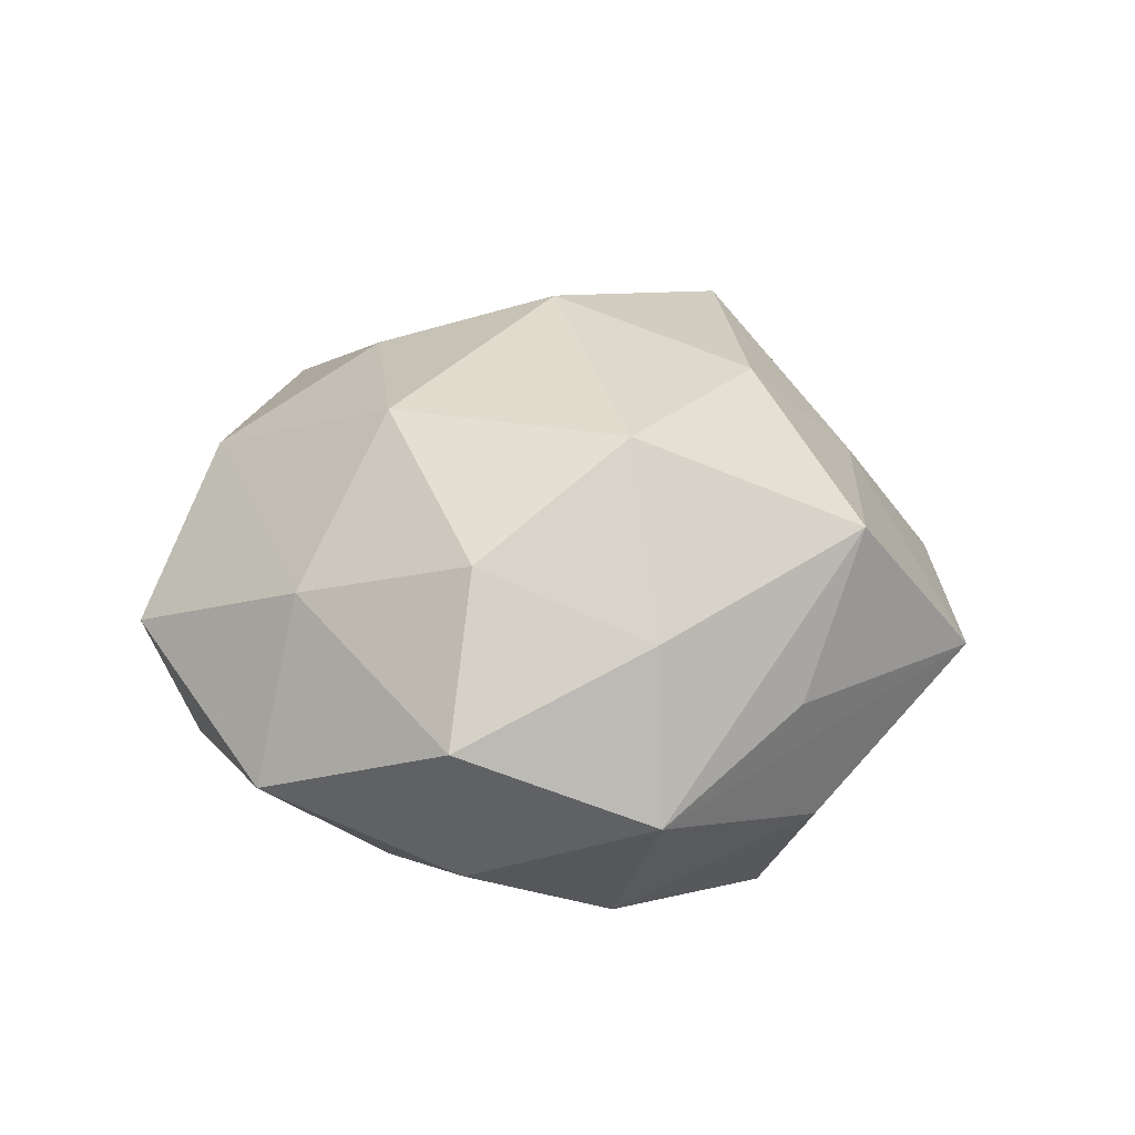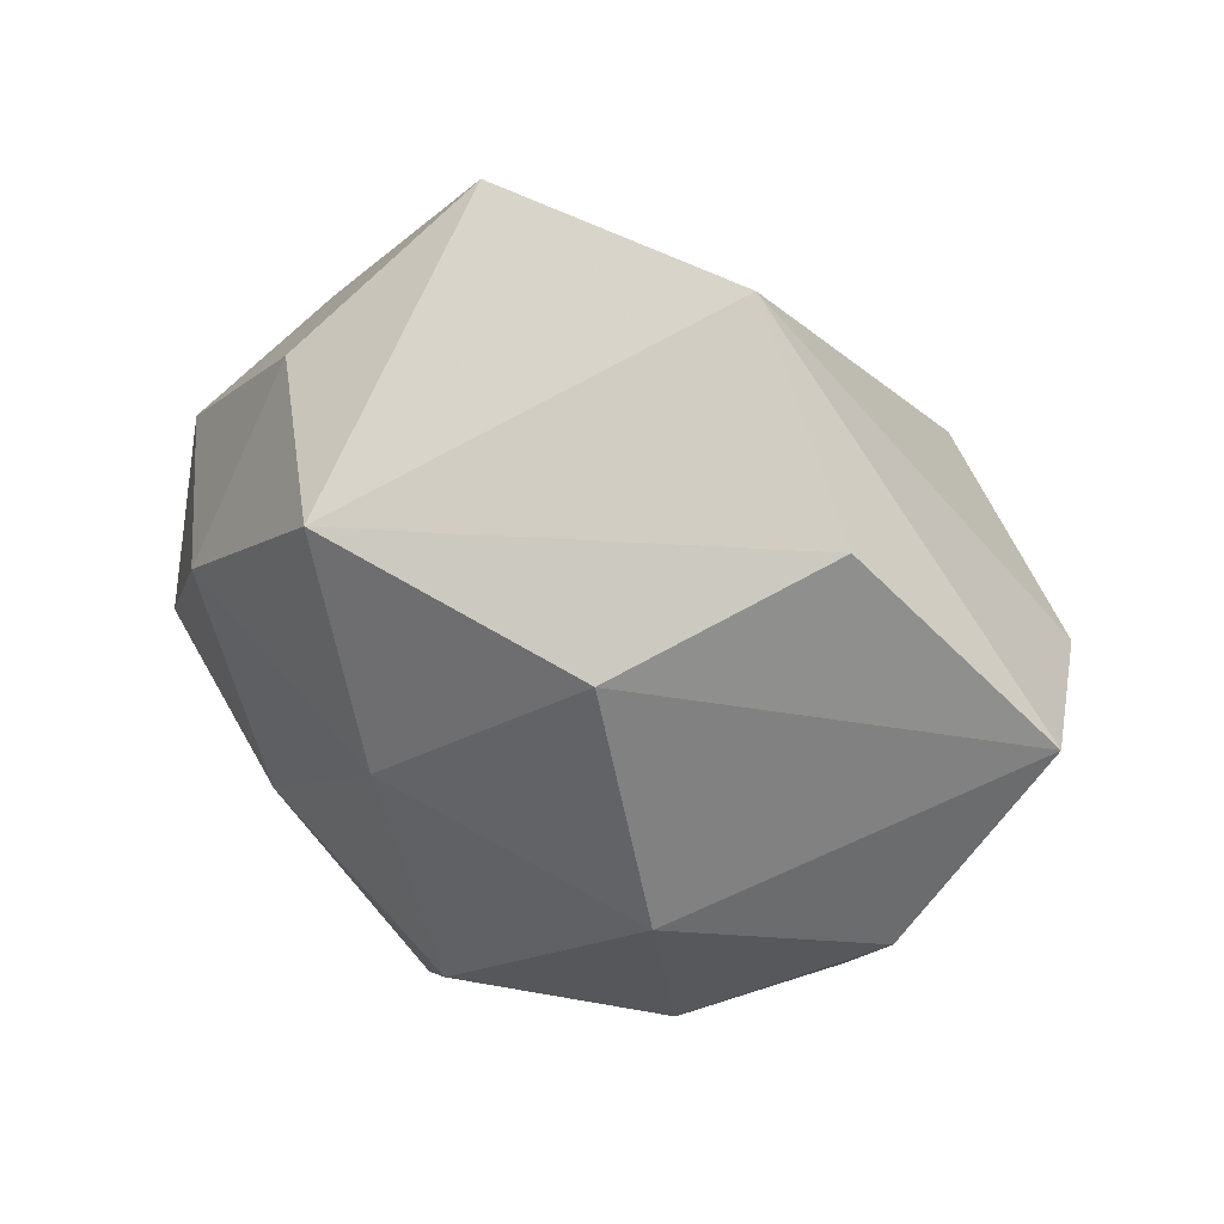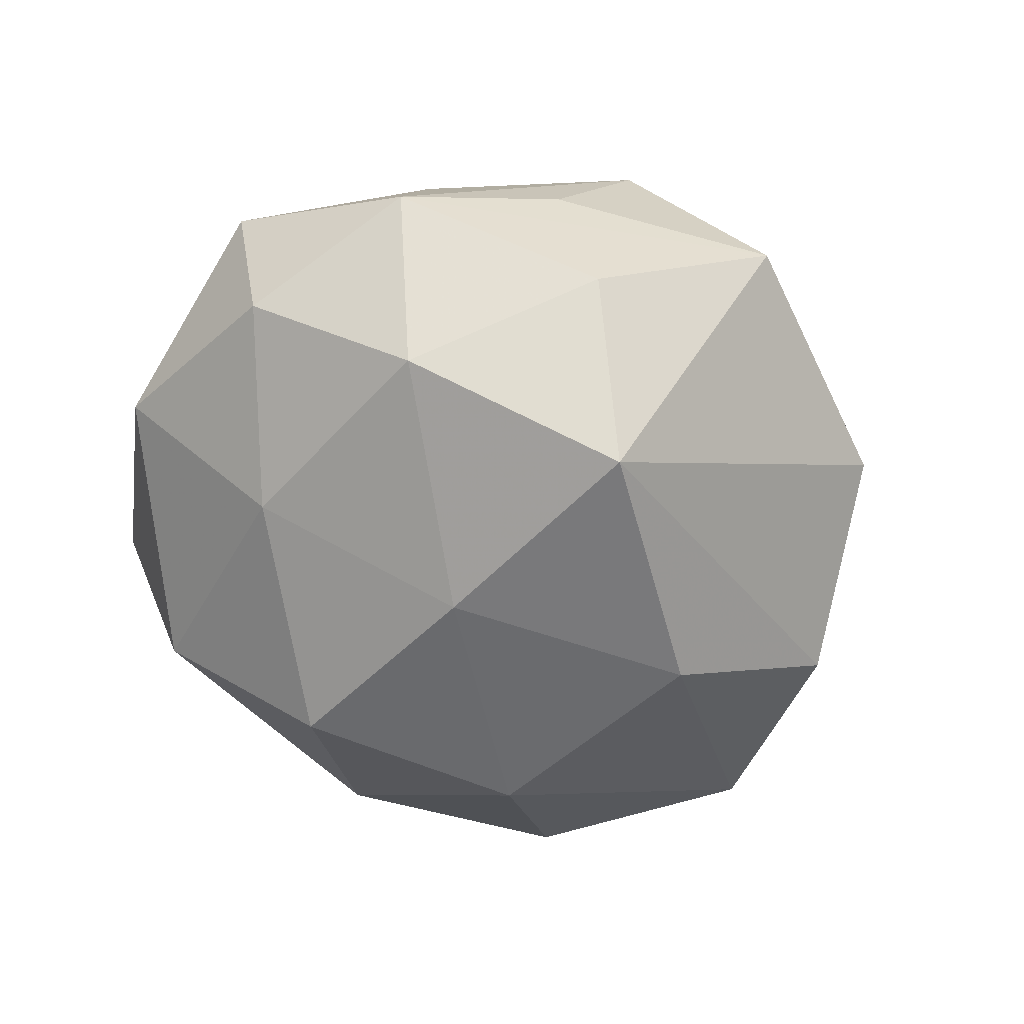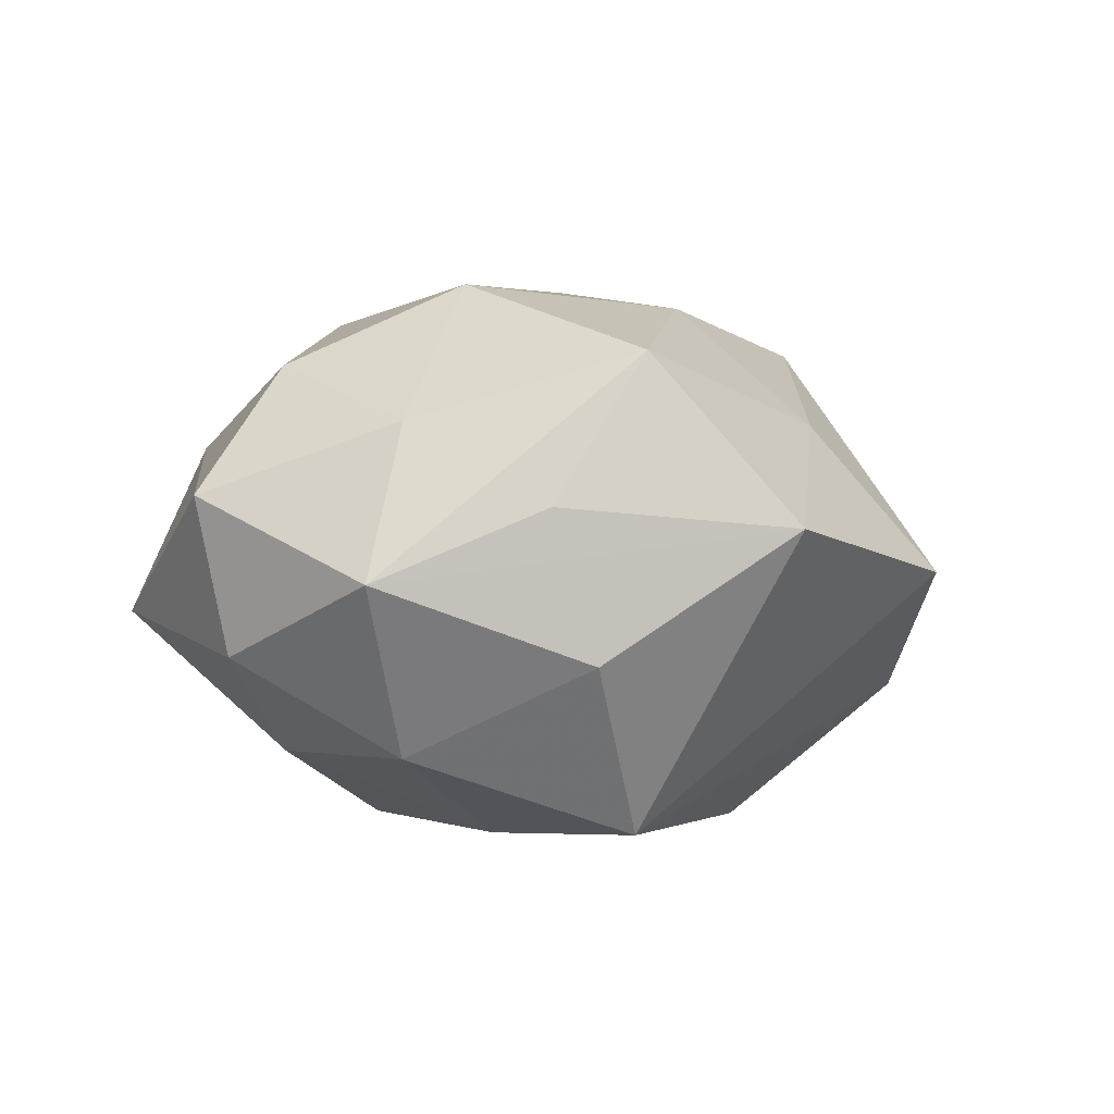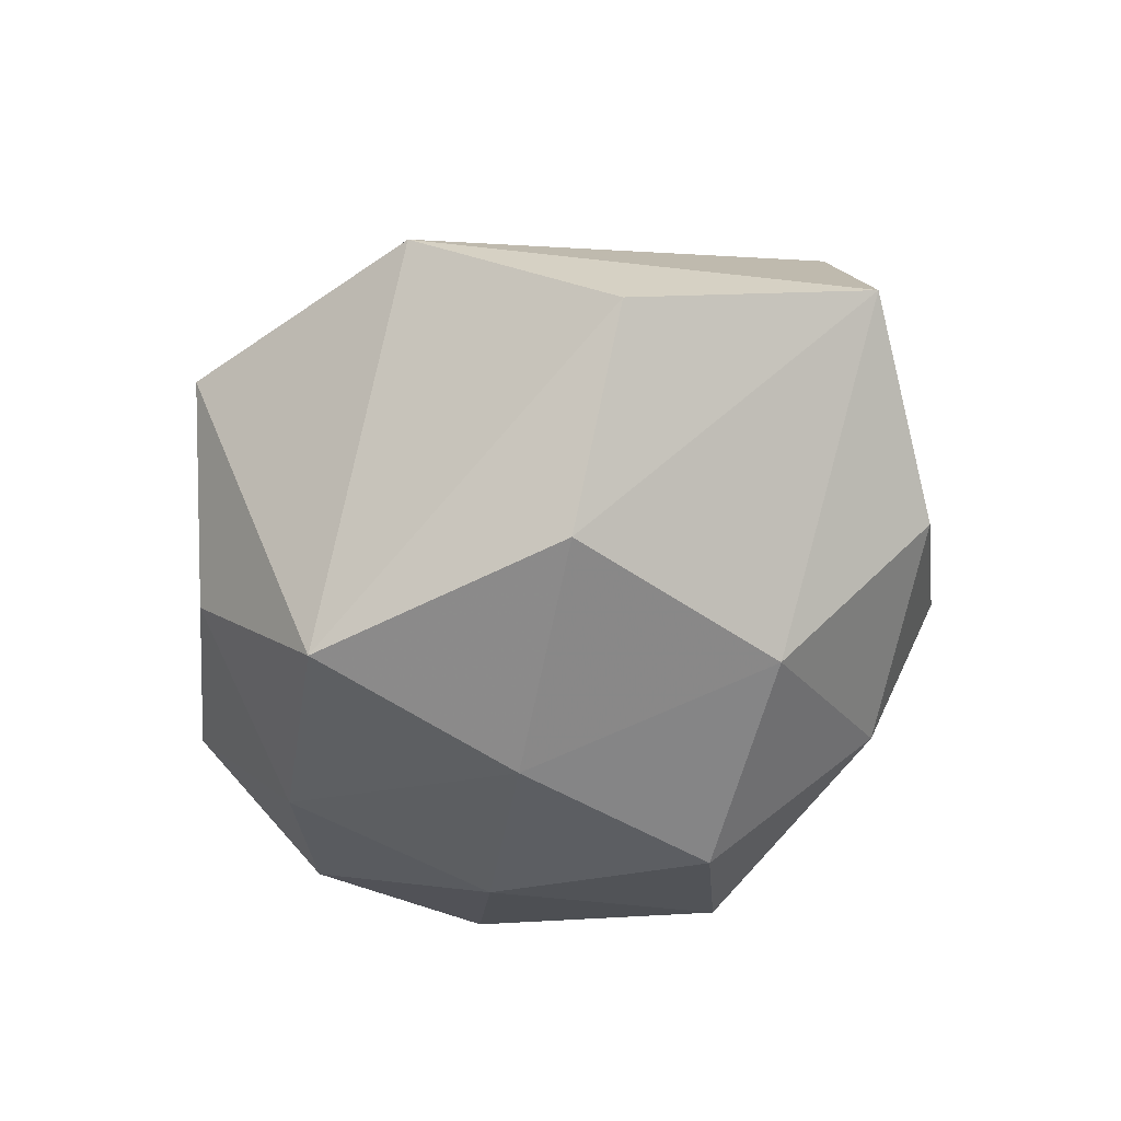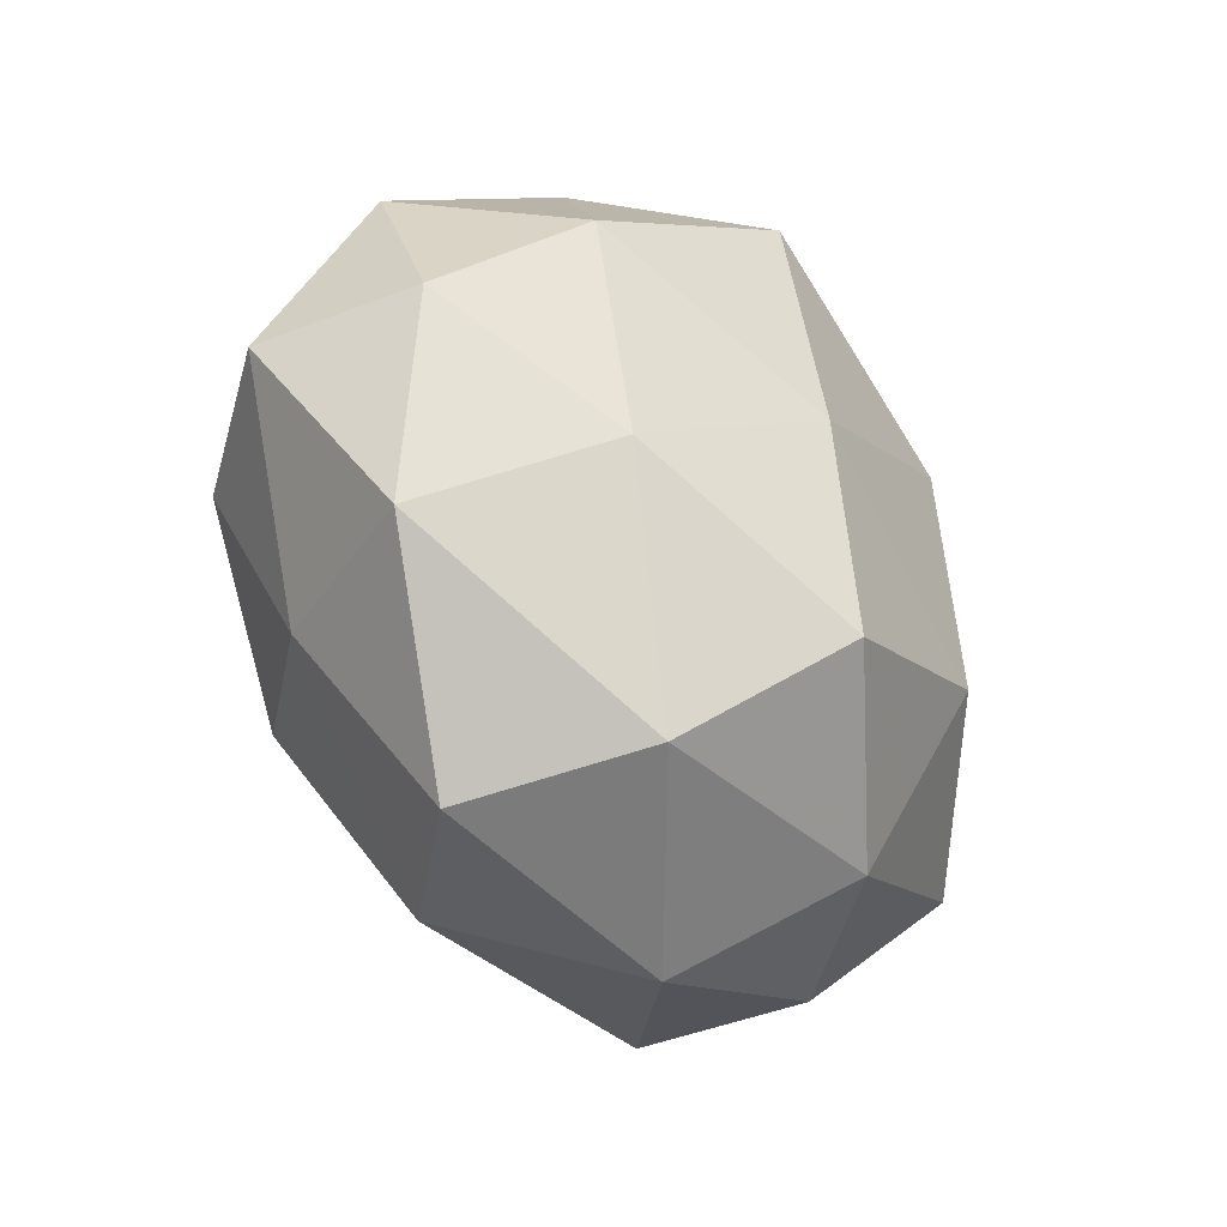
<metadata>
{"format":"obj","ext":"obj","renderer":"f3d","projection":"perspective","resolution":1024,"background":"white","views":[{"elev":25.9,"azim":95.2,"up":"+Z"},{"elev":33.5,"azim":-151.2,"up":"+Y"},{"elev":-60.2,"azim":122.4,"up":"+Z"},{"elev":-4.9,"azim":130.5,"up":"+Z"},{"elev":-59.6,"azim":-137.0,"up":"+Z"},{"elev":-49.7,"azim":127.2,"up":"+Y"}]}
</metadata>
<code>
v 0.01674 0.02593 0.01432
v 0.0008808 0.01648 0.02094
v -0.003725 -0.0001968 0.02508
v -0.03058 -0.01205 0.005135
v 0.01475 -0.03259 0.002501
v -0.006922 -0.03282 0.0007378
v 0.01888 -0.01185 -0.01628
v 0.01282 -0.01176 0.02115
v 0.03271 -0.003788 -0.009093
v -0.01411 -0.02457 -0.01188
v 0.0002643 -0.01916 -0.02172
v 0.02751 -0.003381 0.01486
v -0.03469 0.003092 0.01125
v 0.008838 0.035 0.0004559
v -0.01868 -0.02485 0.01172
v 0.02789 0.0106 0.009028
v -0.02308 -0.02386 -0.0007877
v 0.01926 0.02308 -0.01017
v -0.01659 -0.008755 -0.02044
v 0.03269 0.01138 -0.004065
v 0.01774 0.007727 0.02162
v -0.03026 -0.01306 -0.008915
v -0.02011 -0.007174 0.01613
v 0.009261 0.01859 -0.02313
v 0.00859 -0.02991 -0.01128
v 0.03613 -0.004213 0.00359
v -0.02583 0.01991 -0.01016
v -0.03929 0.003645 -0.002746
v -0.01399 0.0325 -0.001349
v 0.02879 -0.02041 -0.00448
v 0.003778 -0.02767 0.01384
v 0.02303 0.02165 0.001923
v -0.006372 0.02506 0.01094
v -0.02042 0.01252 0.02
v 0.02419 0.00709 -0.0171
v -0.006285 -0.01564 0.01941
v -0.01272 0.01173 -0.02175
v 0.02298 -0.01782 0.009726
v 0.004803 -0.0008146 -0.02333
f 16 12 26
f 2 34 3
f 24 29 14
f 24 35 39
f 39 37 24
f 21 2 3
f 1 2 21
f 21 16 1
f 12 16 21
f 28 37 19
f 19 37 39
f 1 16 20
f 20 16 26
f 27 37 28
f 28 29 27
f 27 24 37
f 29 24 27
f 33 29 34
f 33 2 1
f 34 2 33
f 33 1 14
f 14 29 33
f 13 29 28
f 34 29 13
f 6 15 17
f 3 15 36
f 39 35 7
f 35 24 18
f 18 20 35
f 18 24 14
f 14 20 18
f 14 1 32
f 32 20 14
f 1 20 32
f 23 15 3
f 23 13 15
f 3 34 23
f 34 13 23
f 6 17 10
f 15 13 4
f 4 17 15
f 4 13 28
f 31 15 6
f 31 36 15
f 9 7 35
f 30 7 9
f 26 30 9
f 9 20 26
f 35 20 9
f 22 10 17
f 22 4 28
f 17 4 22
f 28 19 22
f 19 10 22
f 25 7 30
f 6 10 25
f 26 12 38
f 38 30 26
f 3 36 8
f 36 31 8
f 8 21 3
f 12 21 8
f 8 38 12
f 31 38 8
f 39 7 11
f 7 25 11
f 11 19 39
f 11 10 19
f 11 25 10
f 5 25 30
f 30 38 5
f 5 38 31
f 5 31 6
f 6 25 5

</code>
